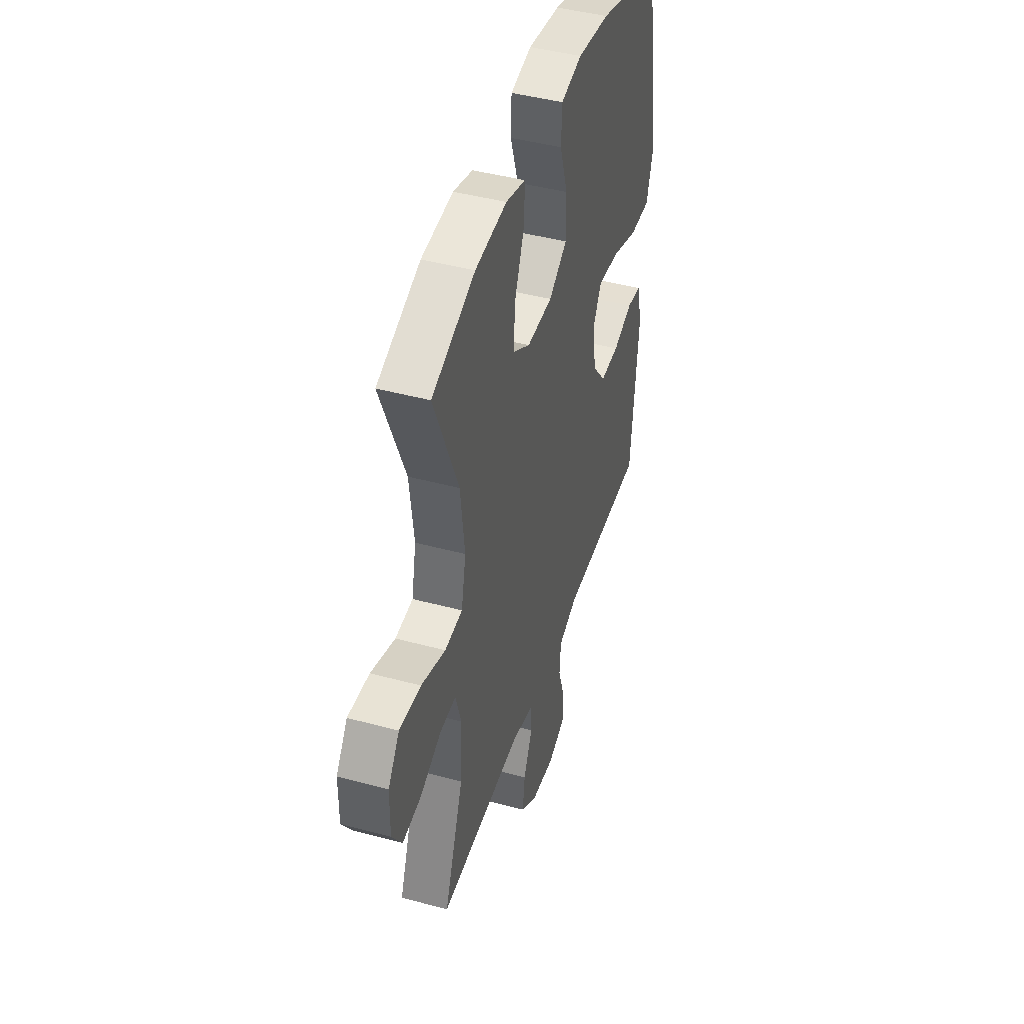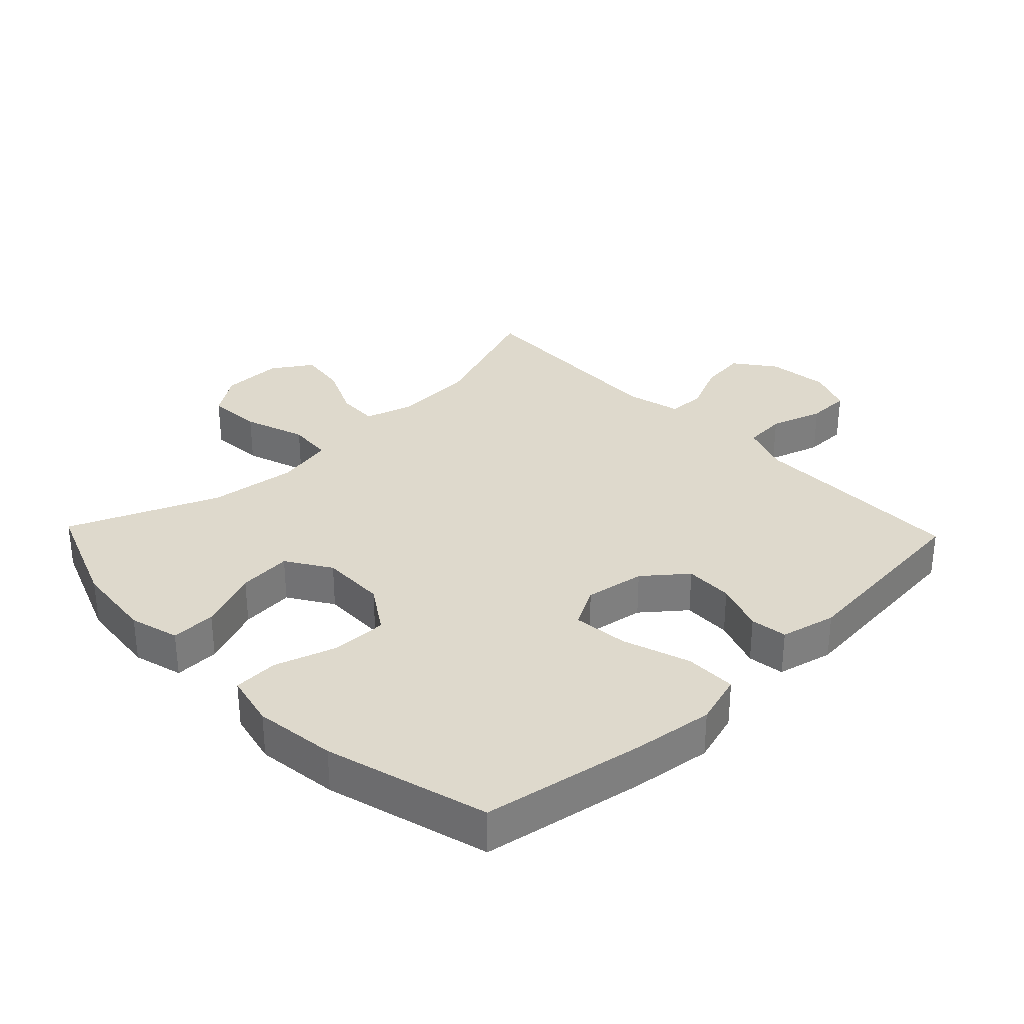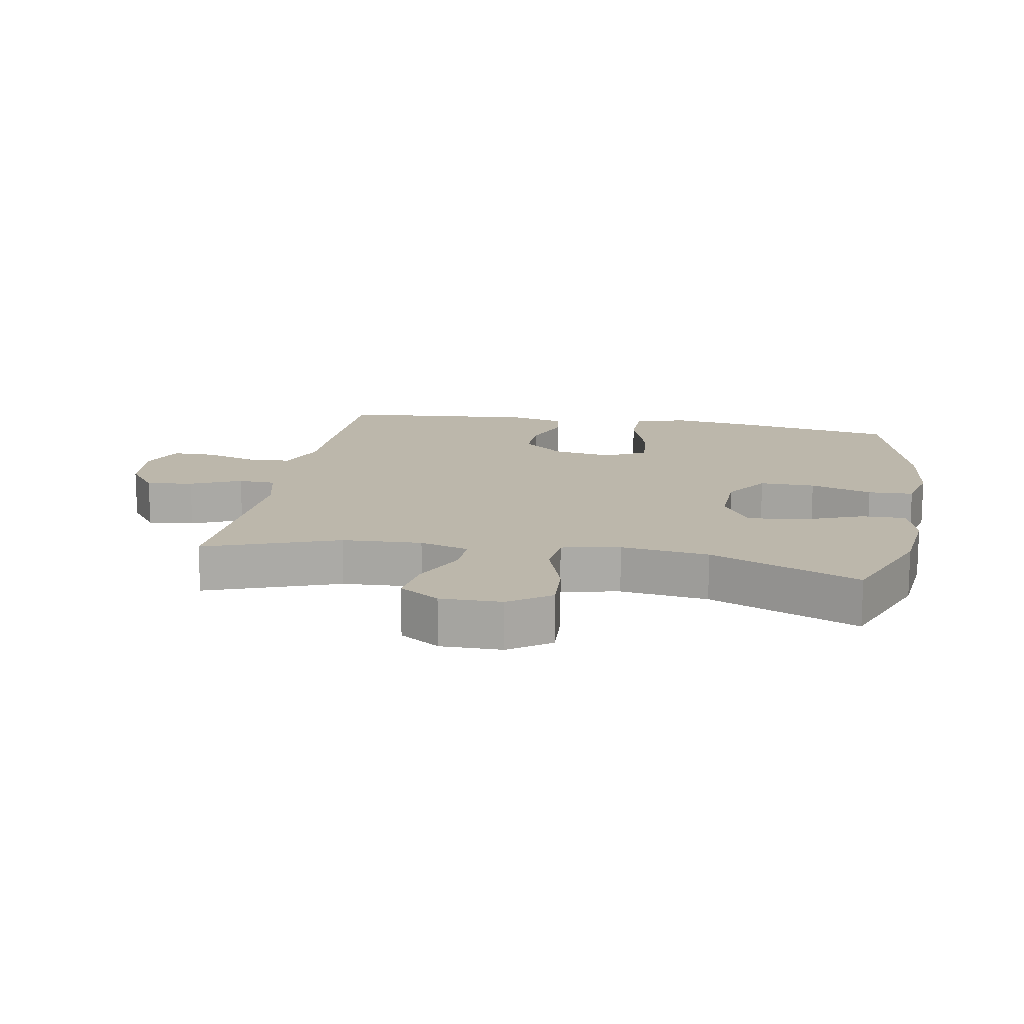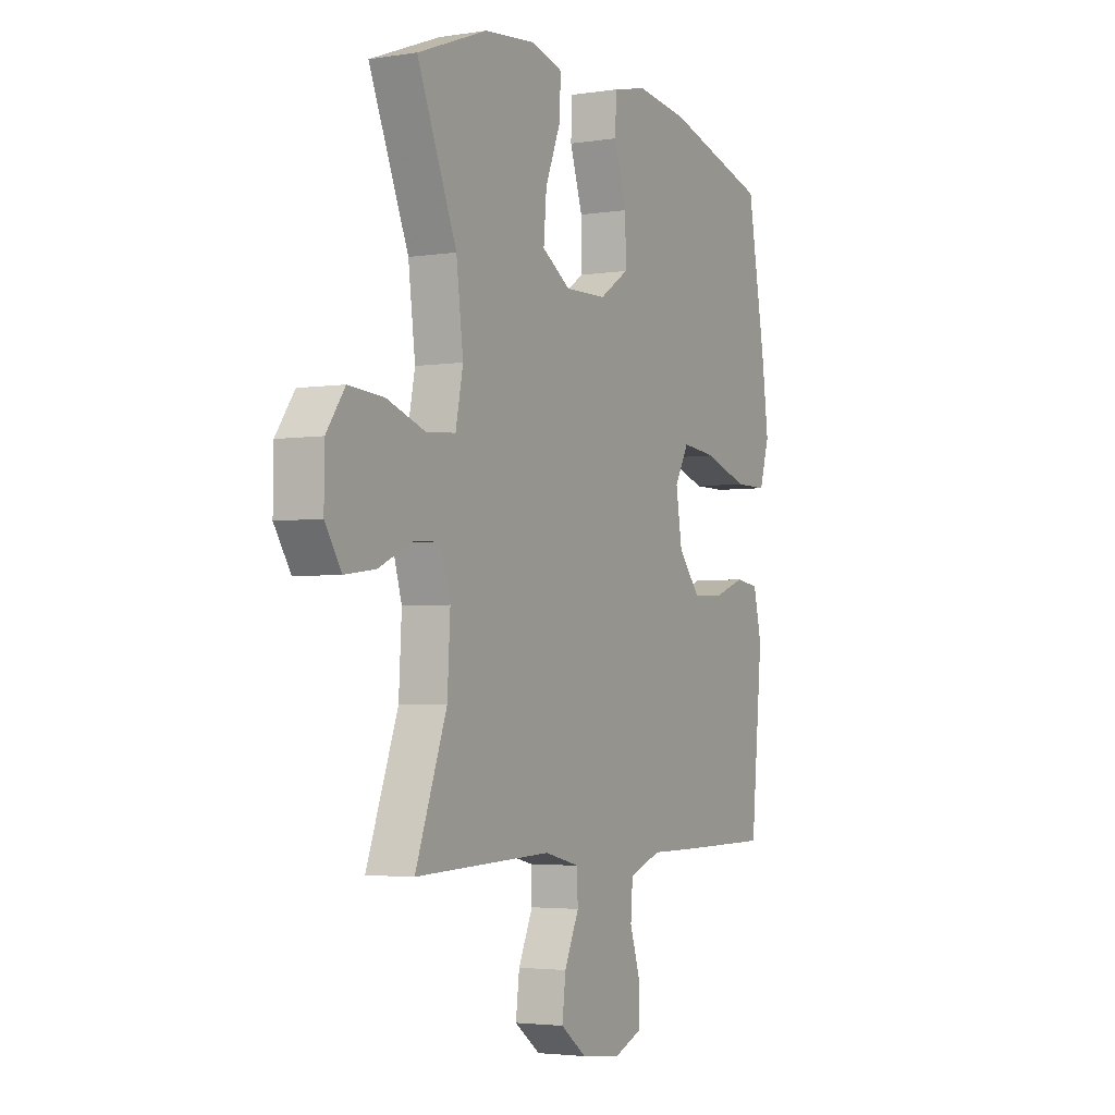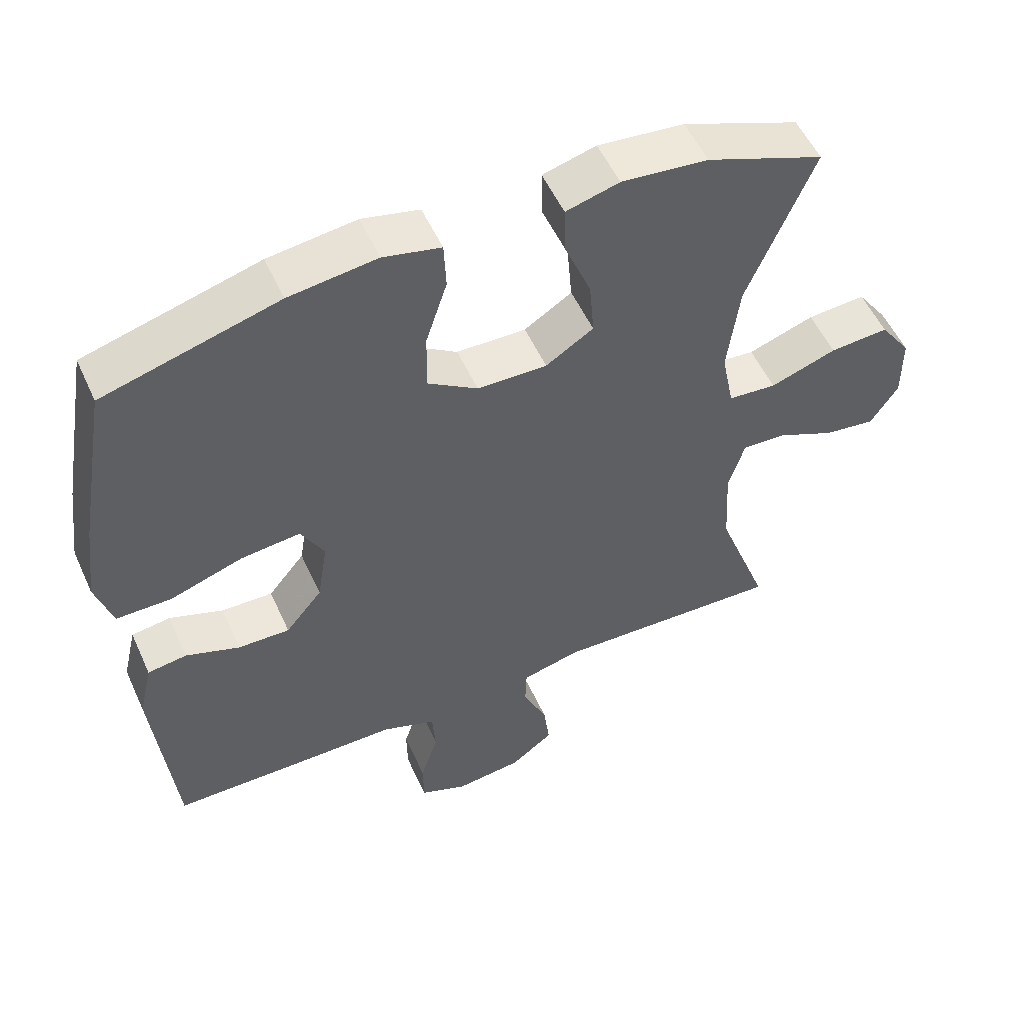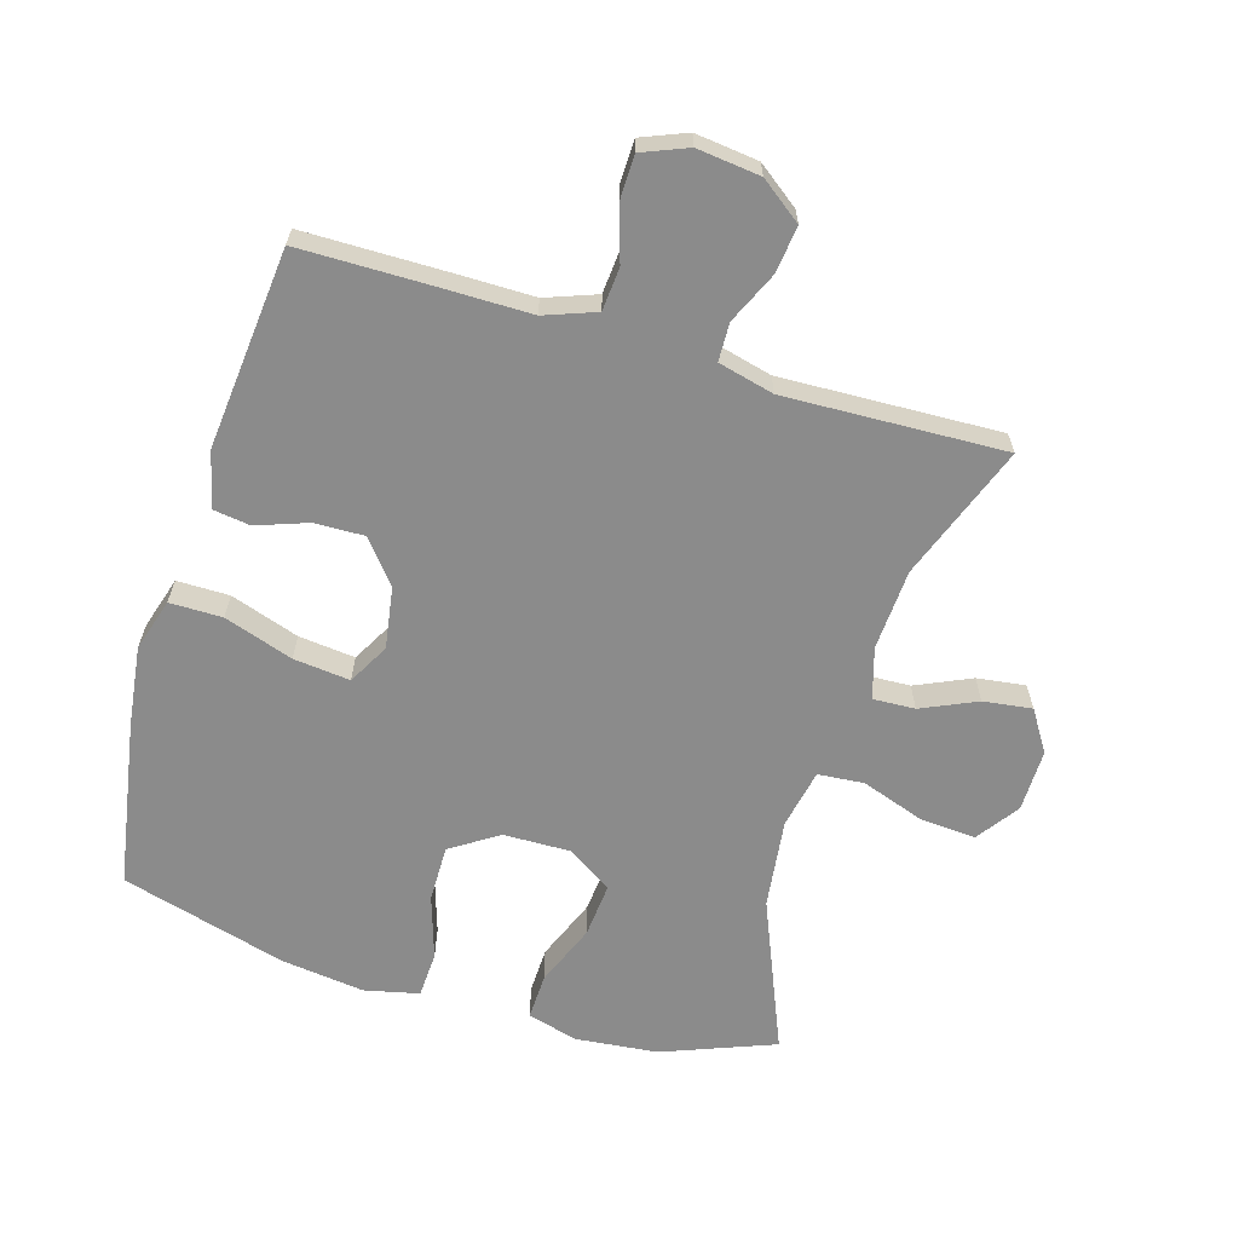
<metadata>
{"format":"obj","ext":"obj","renderer":"f3d","projection":"perspective","resolution":1024,"background":"white","views":[{"elev":44.3,"azim":-72.5,"up":"+Z"},{"elev":31.9,"azim":46.2,"up":"+Y"},{"elev":14.4,"azim":-79.5,"up":"+Y"},{"elev":-3.3,"azim":-61.9,"up":"+Z"},{"elev":53.9,"azim":155.8,"up":"+Z"},{"elev":-63.8,"azim":163.2,"up":"+Y"}]}
</metadata>
<code>
v -0.5 0.07 0.5
v -0.33 0.07 0.566
v -0.205 0.07 0.579
v -0.128 0.07 0.558
v -0.13 0.07 0.488
v -0.168 0.07 0.393
v -0.175 0.07 0.31
v -0.106 0.07 0.266
v -0.005 0.07 0.268
v 0.067 0.07 0.315
v 0.066 0.07 0.401
v 0.035 0.07 0.497
v 0.038 0.07 0.567
v 0.121 0.07 0.586
v 0.248 0.07 0.57
v 0.5 0.07 0.5
v 0.544 0.07 0.248
v 0.56 0.07 0.124
v 0.536 0.07 0.044
v 0.456 0.07 0.044
v 0.351 0.07 0.079
v 0.265 0.07 0.088
v 0.231 0.07 0.026
v 0.246 0.07 -0.067
v 0.299 0.07 -0.132
v 0.374 0.07 -0.13
v 0.452 0.07 -0.102
v 0.509 0.07 -0.11
v 0.529 0.07 -0.196
v 0.5 0.07 -0.5
v 0.281 0.07 -0.502
v 0.163 0.07 -0.502
v 0.085 0.07 -0.531
v 0.08 0.07 -0.597
v 0.106 0.07 -0.679
v 0.105 0.07 -0.746
v 0.036 0.07 -0.774
v -0.06 0.07 -0.763
v -0.123 0.07 -0.716
v -0.114 0.07 -0.644
v -0.079 0.07 -0.566
v -0.081 0.07 -0.508
v -0.166 0.07 -0.487
v -0.5 0.07 -0.5
v -0.424 0.07 -0.294
v -0.417 0.07 -0.171
v -0.44 0.07 -0.094
v -0.504 0.07 -0.097
v -0.588 0.07 -0.135
v -0.662 0.07 -0.145
v -0.702 0.07 -0.083
v -0.701 0.07 0.012
v -0.656 0.07 0.076
v -0.571 0.07 0.07
v -0.475 0.07 0.037
v -0.405 0.07 0.043
v -0.387 0.07 0.133
v -0.404 0.07 0.269
v -0.5 0 0.5
v -0.33 0 0.566
v -0.205 0 0.579
v -0.128 0 0.558
v -0.13 0 0.488
v -0.168 0 0.393
v -0.175 0 0.31
v -0.106 0 0.266
v -0.005 0 0.268
v 0.067 0 0.315
v 0.066 0 0.401
v 0.035 0 0.497
v 0.038 0 0.567
v 0.121 0 0.586
v 0.248 0 0.57
v 0.5 0 0.5
v 0.544 0 0.248
v 0.56 0 0.124
v 0.536 0 0.044
v 0.456 0 0.044
v 0.351 0 0.079
v 0.265 0 0.088
v 0.231 0 0.026
v 0.246 0 -0.067
v 0.299 0 -0.132
v 0.374 0 -0.13
v 0.452 0 -0.102
v 0.509 0 -0.11
v 0.529 0 -0.196
v 0.5 0 -0.5
v 0.281 0 -0.502
v 0.163 0 -0.502
v 0.085 0 -0.531
v 0.08 0 -0.597
v 0.106 0 -0.679
v 0.105 0 -0.746
v 0.036 0 -0.774
v -0.06 0 -0.763
v -0.123 0 -0.716
v -0.114 0 -0.644
v -0.079 0 -0.566
v -0.081 0 -0.508
v -0.166 0 -0.487
v -0.5 0 -0.5
v -0.424 0 -0.294
v -0.417 0 -0.171
v -0.44 0 -0.094
v -0.504 0 -0.097
v -0.588 0 -0.135
v -0.662 0 -0.145
v -0.702 0 -0.083
v -0.701 0 0.012
v -0.656 0 0.076
v -0.571 0 0.07
v -0.475 0 0.037
v -0.405 0 0.043
v -0.387 0 0.133
v -0.404 0 0.269
f 53 54 55
f 52 53 55
f 51 52 55
f 50 51 55
f 49 50 55
f 48 49 55
f 47 48 55 56
f 46 47 56
f 43 44 45
f 42 43 45 46
f 39 40 41
f 38 39 41
f 37 38 41
f 36 37 41
f 35 36 41
f 34 35 41
f 33 34 41 42
f 46 56 57
f 42 46 57
f 33 42 57
f 32 33 57
f 30 31 32
f 29 30 32
f 28 29 32
f 27 28 32
f 26 27 32
f 19 20 21
f 18 19 21
f 17 18 21
f 16 17 21
f 15 16 21
f 14 15 21
f 13 14 21
f 12 13 21
f 11 12 21
f 10 11 21 22
f 9 10 22 23
f 4 5 6
f 3 4 6
f 2 3 6
f 1 2 6
f 58 1 6
f 58 6 7
f 57 58 7 8
f 9 23 24
f 8 9 24
f 57 8 24
f 32 57 24
f 25 26 32
f 24 25 32
f 113 112 111
f 113 111 110
f 113 110 109
f 113 109 108
f 113 108 107
f 113 107 106
f 114 113 106 105
f 114 105 104
f 103 102 101
f 104 103 101 100
f 99 98 97
f 99 97 96
f 99 96 95
f 99 95 94
f 99 94 93
f 99 93 92
f 100 99 92 91
f 115 114 104
f 115 104 100
f 115 100 91
f 115 91 90
f 90 89 88
f 90 88 87
f 90 87 86
f 90 86 85
f 90 85 84
f 79 78 77
f 79 77 76
f 79 76 75
f 79 75 74
f 79 74 73
f 79 73 72
f 79 72 71
f 79 71 70
f 79 70 69
f 80 79 69 68
f 81 80 68 67
f 64 63 62
f 64 62 61
f 64 61 60
f 64 60 59
f 64 59 116
f 65 64 116
f 66 65 116 115
f 82 81 67
f 82 67 66
f 82 66 115
f 82 115 90
f 90 84 83
f 90 83 82
f 1 59 60 2
f 2 60 61 3
f 3 61 62 4
f 4 62 63 5
f 5 63 64 6
f 6 64 65 7
f 7 65 66 8
f 8 66 67 9
f 9 67 68 10
f 10 68 69 11
f 11 69 70 12
f 12 70 71 13
f 13 71 72 14
f 14 72 73 15
f 15 73 74 16
f 16 74 75 17
f 17 75 76 18
f 18 76 77 19
f 19 77 78 20
f 20 78 79 21
f 21 79 80 22
f 22 80 81 23
f 23 81 82 24
f 24 82 83 25
f 25 83 84 26
f 26 84 85 27
f 27 85 86 28
f 28 86 87 29
f 29 87 88 30
f 30 88 89 31
f 31 89 90 32
f 32 90 91 33
f 33 91 92 34
f 34 92 93 35
f 35 93 94 36
f 36 94 95 37
f 37 95 96 38
f 38 96 97 39
f 39 97 98 40
f 40 98 99 41
f 41 99 100 42
f 42 100 101 43
f 43 101 102 44
f 44 102 103 45
f 45 103 104 46
f 46 104 105 47
f 47 105 106 48
f 48 106 107 49
f 49 107 108 50
f 50 108 109 51
f 51 109 110 52
f 52 110 111 53
f 53 111 112 54
f 54 112 113 55
f 55 113 114 56
f 56 114 115 57
f 57 115 116 58
f 58 116 59 1

</code>
